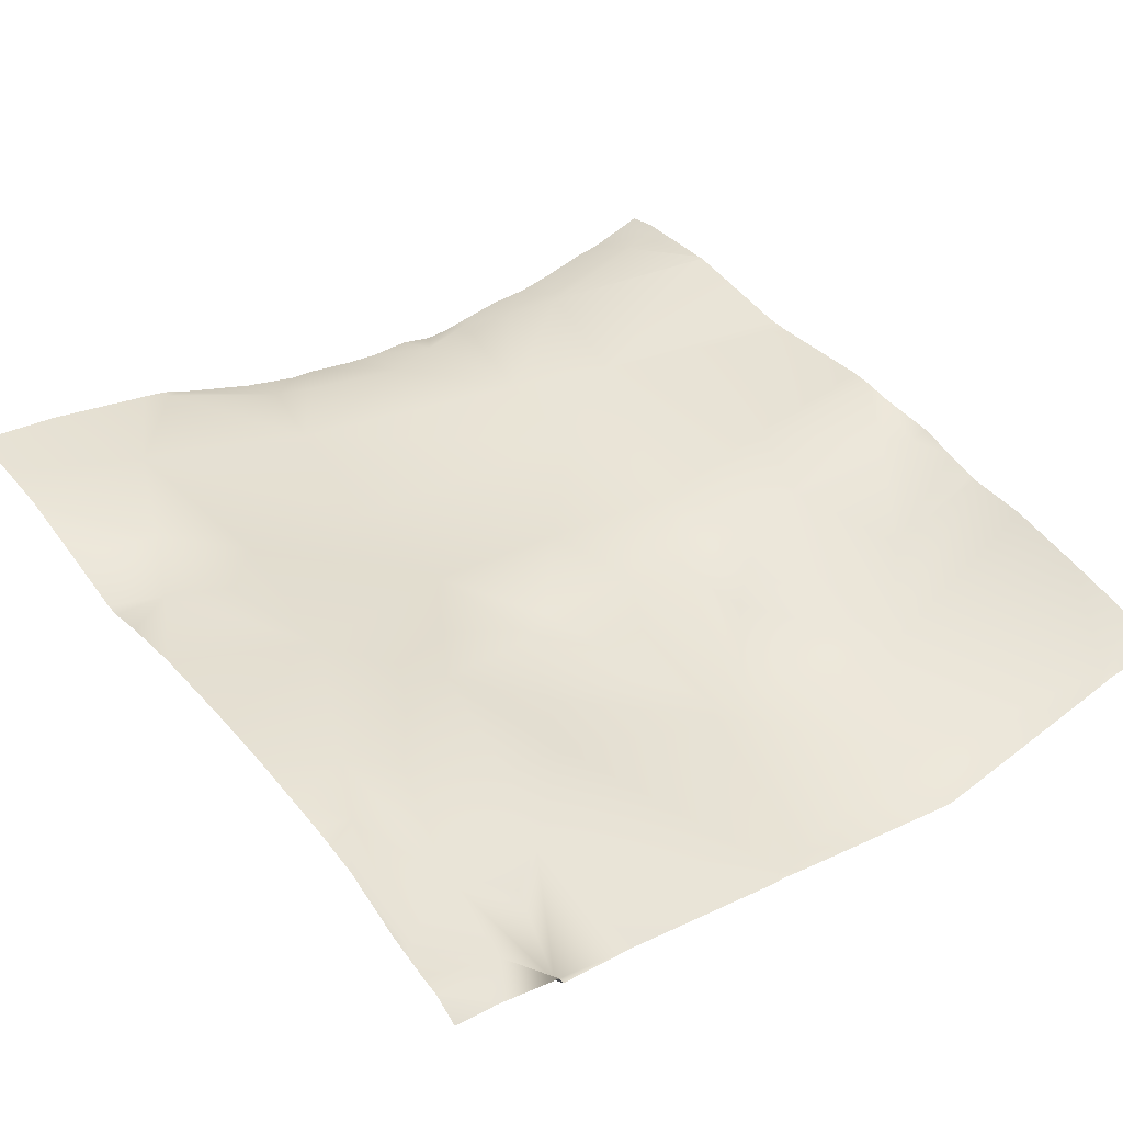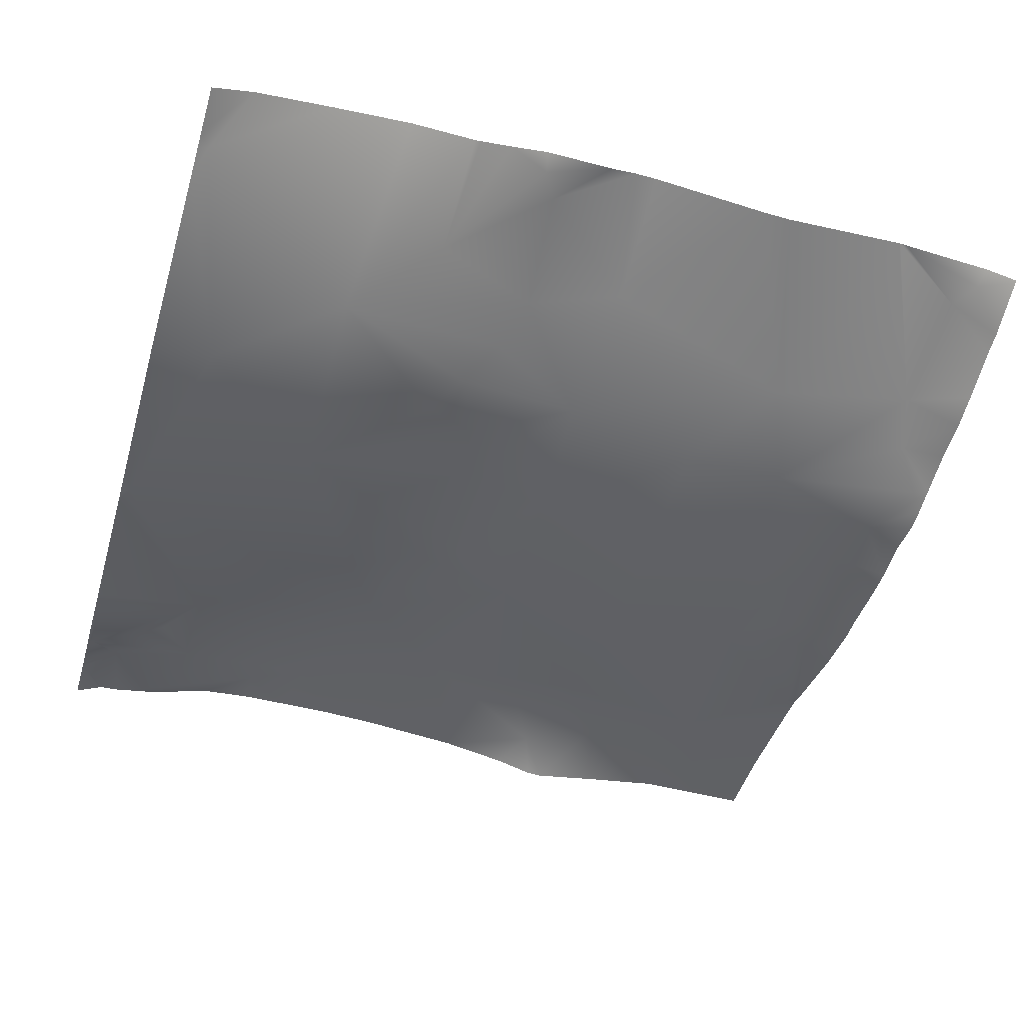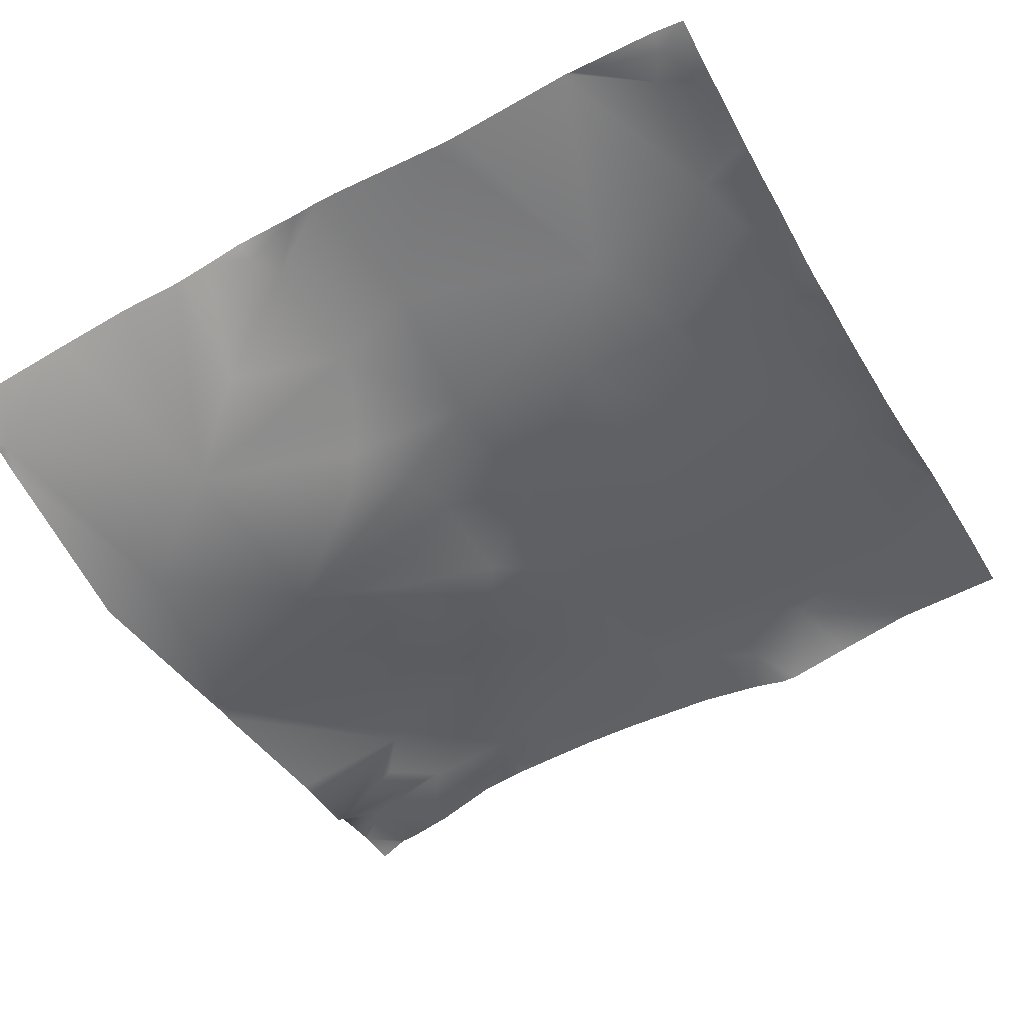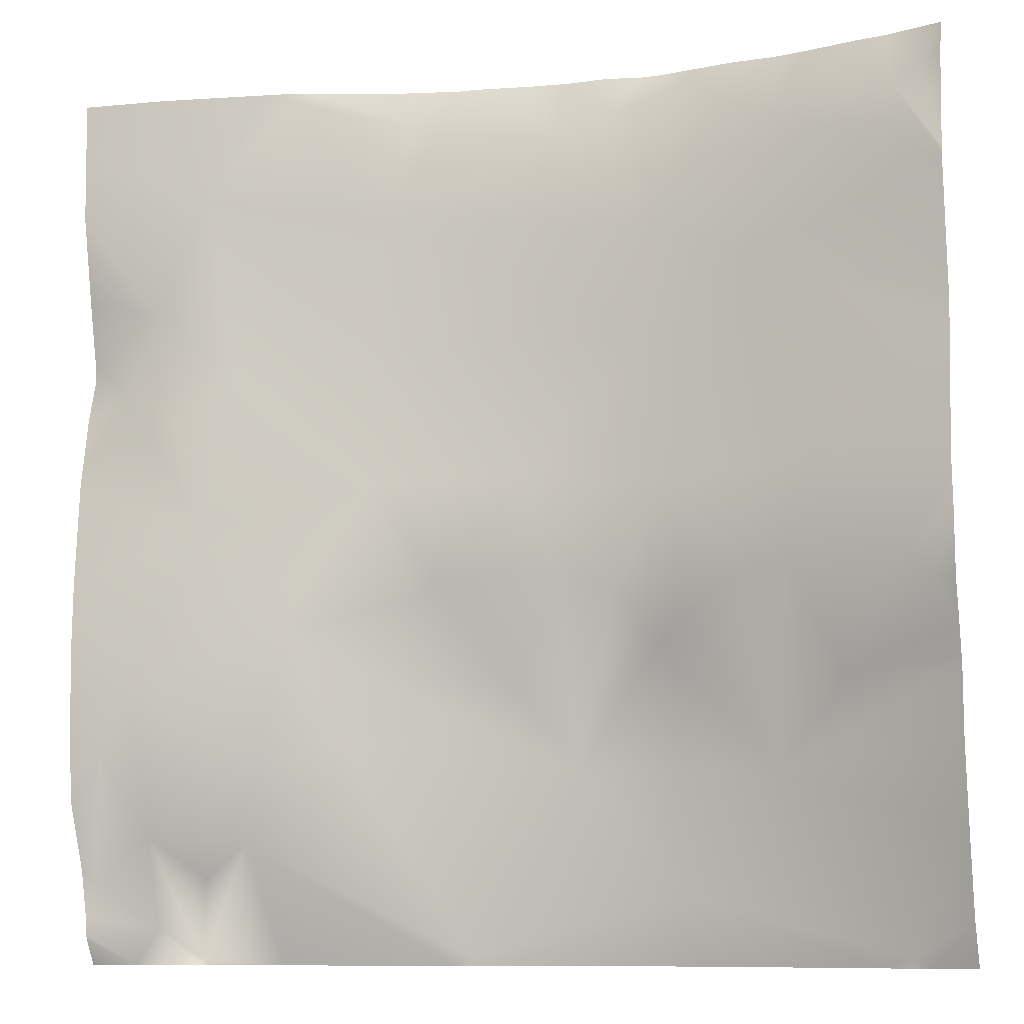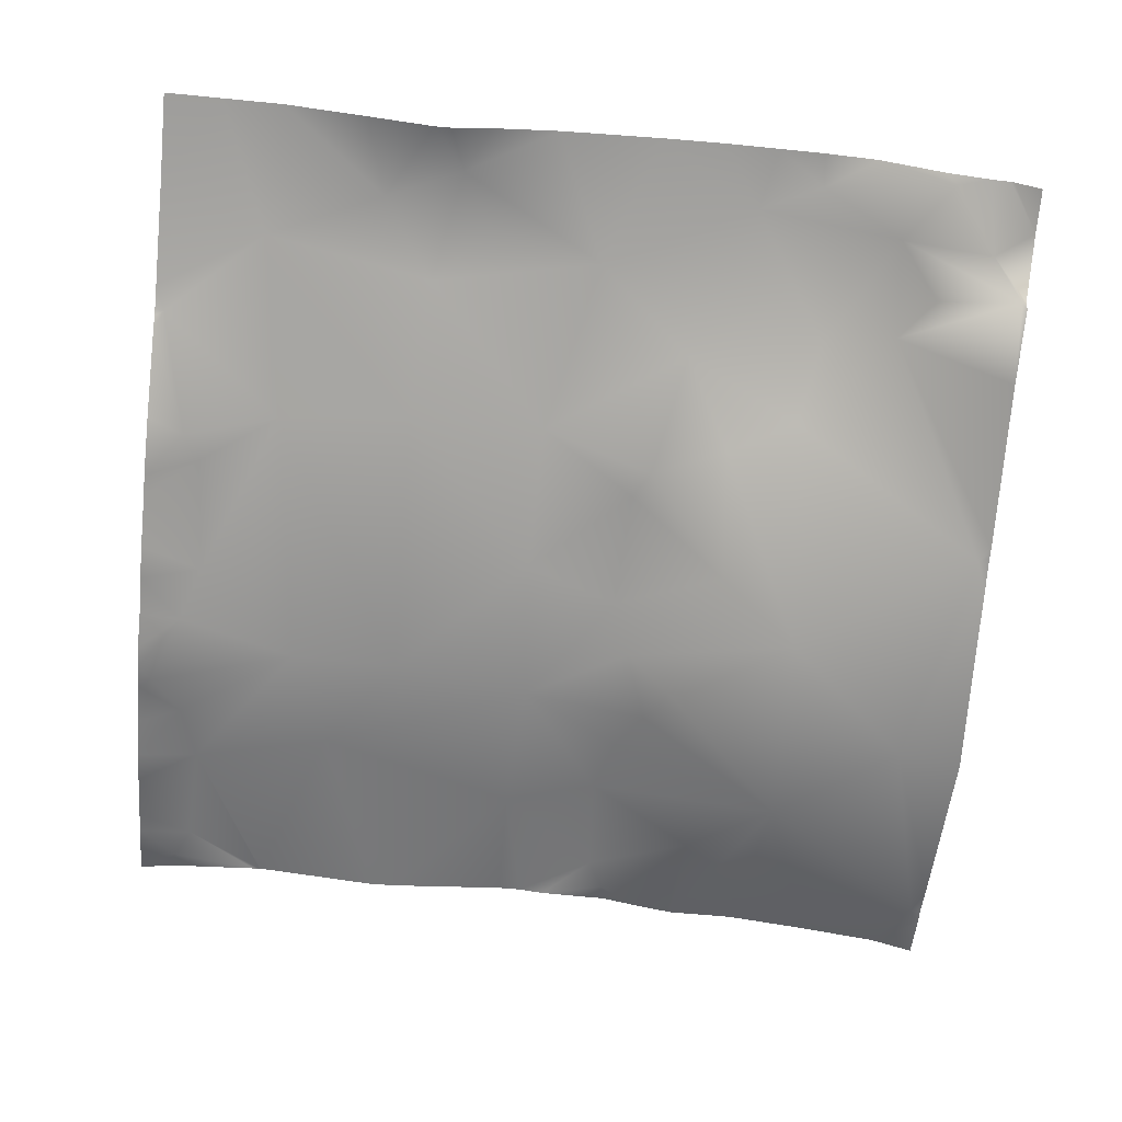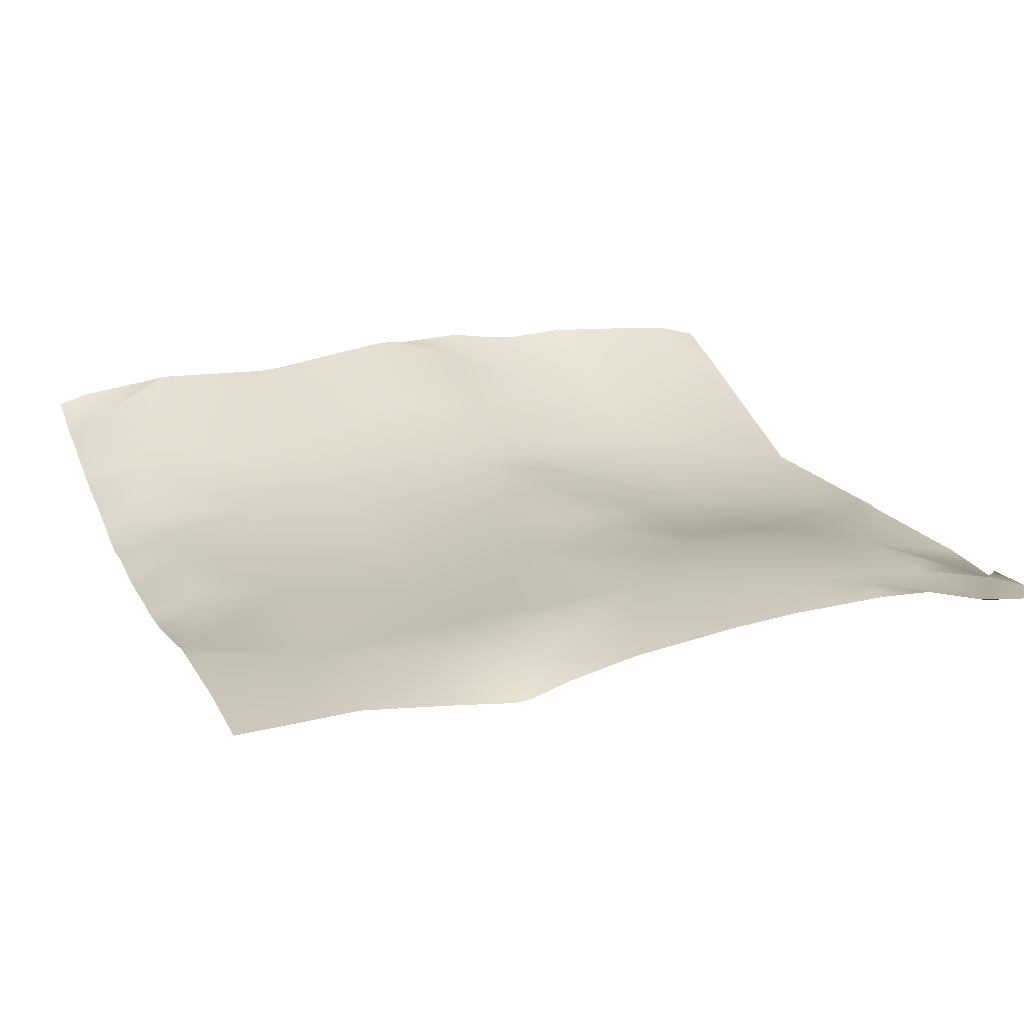
<metadata>
{"format":"obj","ext":"obj","renderer":"f3d","projection":"perspective","resolution":1024,"background":"white","views":[{"elev":42.9,"azim":143.4,"up":"+Y"},{"elev":-54.2,"azim":-106.3,"up":"+Y"},{"elev":-53.5,"azim":-60.9,"up":"+Y"},{"elev":-9.5,"azim":-158.6,"up":"+Z"},{"elev":-63.4,"azim":84.7,"up":"+Y"},{"elev":29.6,"azim":68.8,"up":"+Y"}]}
</metadata>
<code>
o lod_1_165_Cube.165
v -391.4 6.029 505.6
v -404.5 6.566 498.7
v -410 6.302 473.6
v -388.7 9.171 426.4
v -395 9.055 440.1
v -383.3 1.532 398.7
v -397.2 -2.531 389
v -405 -8.747 382.4
v -397.3 3.556 408.4
v -409 -1.753 399.6
v -422.8 2.66 422.6
v -418.5 -1.338 407
v -446.9 -2.939 483.2
v -428.4 2.23 452.2
v -415.8 2.404 511
v -445.3 -5.526 513.9
v -479.3 -8.012 483.8
v -460.8 -5.124 461.7
v -486.1 -9.781 463.3
v -454.4 -5.875 458.1
v -474.8 -15.18 439.7
v -446.9 -7.102 441.7
v -439.6 -4.507 426.6
v -498.6 -11.36 458.9
v -505.8 -17.37 447.6
v -487.1 -22.26 422.3
v -511 -25.69 394.9
v -463.4 -18.7 383.5
v -398.9 7.177 522.7
v -410 6.302 548.4
v -428.4 2.23 569.8
v -449.8 -2.979 543
v -505.8 -12.38 512.6
v -460.8 -5.124 560.3
v -506.3 -10.88 536.7
v -486.1 -9.781 558.7
v -454.4 -5.875 563.9
v -498.6 -11.36 563.1
v -513.6 -14.41 568.9
v -542.7 -8.012 483.8
v -561.2 -5.124 461.7
v -511 -11.3 481.8
v -513.5 -14.04 453.7
v -535.9 -9.781 463.3
v -567.6 -5.875 458.1
v -547.2 -15.18 439.7
v -523.2 -11.01 459.5
v -530.8 -23.21 421.5
v -558.6 -18.7 383.5
v -529.2 -10 528.2
v -561.2 -5.124 560.3
v -535.9 -9.781 558.7
v -567.6 -5.875 563.9
v -523.2 -11.01 562.5
v -381.2 3.429 512.7
v -381.2 6.461 527.4
v -381.2 3.553 509.1
v -381.2 5.952 500.4
v -381.2 8.601 485.5
v -381.2 10.23 462.9
v -381.2 10.59 448.8
v -381.2 9.881 427.1
v -381.2 10.21 437.2
v -381.2 8.516 415.3
v -381.2 3.43 401.4
v -381.2 1.315 391.6
v -406.2 -9.335 381.2
v -423.2 -11.43 381.2
v -381.2 0.9388 387.6
v -381.2 0.6793 386.8
v -405.3 -7.165 381.2
v -390.9 -3.605 381.2
v -381.2 -2.428 381.2
v -571.9 -5.881 509.6
v -571.9 -5.985 515.3
v -459.8 -18.78 381.2
v -571.9 -8.262 440.2
v -571.9 -8.309 425.6
v -571.9 -10.77 407.6
v -462.3 -18.86 381.2
v -470.1 -20.62 381.2
v -511 -29.02 381.2
v -551.9 -20.62 381.2
v -558.4 -19.05 381.2
v -571.9 -3.438 483.2
v -571.9 -3.441 478.2
v -571.9 -4.196 472.5
v -571.9 -4.545 457.2
v -571.9 -6.576 448.7
v -571.9 -8.026 441.4
v -571.9 -13.57 390.4
v -562.2 -18.78 381.2
v -571.9 -16.83 381.2
v -381.2 9.952 545.9
v -381.2 10.23 559.1
v -381.2 10.55 571.9
v -399.5 8.232 571.9
v -422.8 3.384 571.9
v -428 2.259 571.9
v -429.3 1.692 571.9
v -432 0.4155 571.9
v -450.8 -6.472 571.9
v -463.3 -9.921 571.9
v -496.6 -14.05 571.9
v -487.4 -13.88 571.9
v -504.2 -16.03 571.9
v -479.8 -12.8 571.9
v -515.3 -15.21 571.9
v -525.3 -13.97 571.9
v -534.5 -13.97 571.9
v -509.4 -16 571.9
v -468.2 -10.41 571.9
v -542.2 -12.8 571.9
v -553.8 -10.41 571.9
v -558.7 -9.92 571.9
v -571.2 -6.472 571.9
v -571.9 -6.239 571.9
v -571.9 -4.545 564.8
v -571.9 -3.046 543.2
v -571.9 -3.038 542.9
v -571.9 -3.049 543.6
v -571.9 -3.205 544.7
f 2 15 1
f 3 2 1
f 6 9 4
f 6 7 9
f 7 8 9
f 9 8 10
f 4 9 5
f 9 11 5
f 10 12 9
f 12 11 9
f 8 12 10
f 11 12 23
f 5 11 14
f 5 14 3
f 2 3 15
f 14 13 3
f 3 13 15
f 13 16 15
f 13 17 16
f 13 18 17
f 18 19 17
f 17 42 33
f 17 19 42
f 20 18 13
f 20 21 18
f 14 20 13
f 22 20 14
f 11 23 14
f 23 22 14
f 22 21 20
f 21 19 18
f 24 42 19
f 24 43 42
f 25 43 24
f 19 26 24
f 26 25 24
f 26 48 25
f 26 27 48
f 21 26 19
f 22 26 21
f 23 26 22
f 23 28 26
f 12 28 23
f 12 76 28
f 8 68 12
f 28 27 26
f 29 1 15
f 29 15 30
f 31 30 32
f 30 15 16
f 32 16 33
f 33 16 17
f 32 30 16
f 34 32 36
f 32 33 35
f 32 35 36
f 37 32 34
f 34 103 37
f 31 32 37
f 38 36 35
f 38 35 39
f 38 105 36
f 41 40 44
f 42 50 33
f 40 50 42
f 40 42 44
f 87 41 45
f 45 41 46
f 46 41 44
f 47 44 42
f 47 42 43
f 44 47 48
f 48 47 43
f 48 43 25
f 46 44 48
f 49 48 27
f 50 74 75
f 51 119 121
f 50 35 33
f 52 35 50
f 51 122 53
f 115 51 53
f 54 35 52
f 54 39 35
f 110 54 52
f 64 6 4
f 78 77 48
f 94 56 29
f 80 81 28
f 66 7 6
f 86 40 41
f 81 27 28
f 99 98 31
f 91 79 49
f 112 36 107
f 62 64 4
f 79 48 49
f 114 52 51
f 98 30 31
f 71 8 7
f 83 84 49
f 57 58 1
f 105 107 36
f 113 110 52
f 97 95 30
f 106 104 38
f 101 37 102
f 116 115 53
f 59 3 1
f 60 5 3
f 76 80 28
f 75 120 50
f 120 52 50
f 63 5 61
f 89 88 45
f 122 118 53
f 65 66 6
f 69 72 7
f 111 38 39
f 56 55 29
f 94 30 95
f 63 62 4
f 84 92 49
f 70 73 72
f 89 46 90
f 118 116 53
f 55 1 29
f 92 91 49
f 88 87 45
f 100 99 31
f 108 111 39
f 83 27 82
f 101 100 31
f 77 46 48
f 103 102 37
f 58 59 1
f 108 54 109
f 85 74 40
f 12 68 76
f 8 67 68
f 34 112 103
f 38 104 105
f 87 86 41
f 50 40 74
f 51 52 119
f 51 121 122
f 115 114 51
f 110 109 54
f 64 65 6
f 66 69 7
f 86 85 40
f 81 82 27
f 112 34 36
f 79 78 48
f 114 113 52
f 98 97 30
f 71 67 8
f 97 96 95
f 101 31 37
f 59 60 3
f 60 61 5
f 120 119 52
f 63 4 5
f 70 72 69
f 72 71 7
f 111 106 38
f 94 29 30
f 89 45 46
f 118 117 116
f 55 57 1
f 92 93 91
f 83 49 27
f 77 90 46
f 108 39 54

</code>
